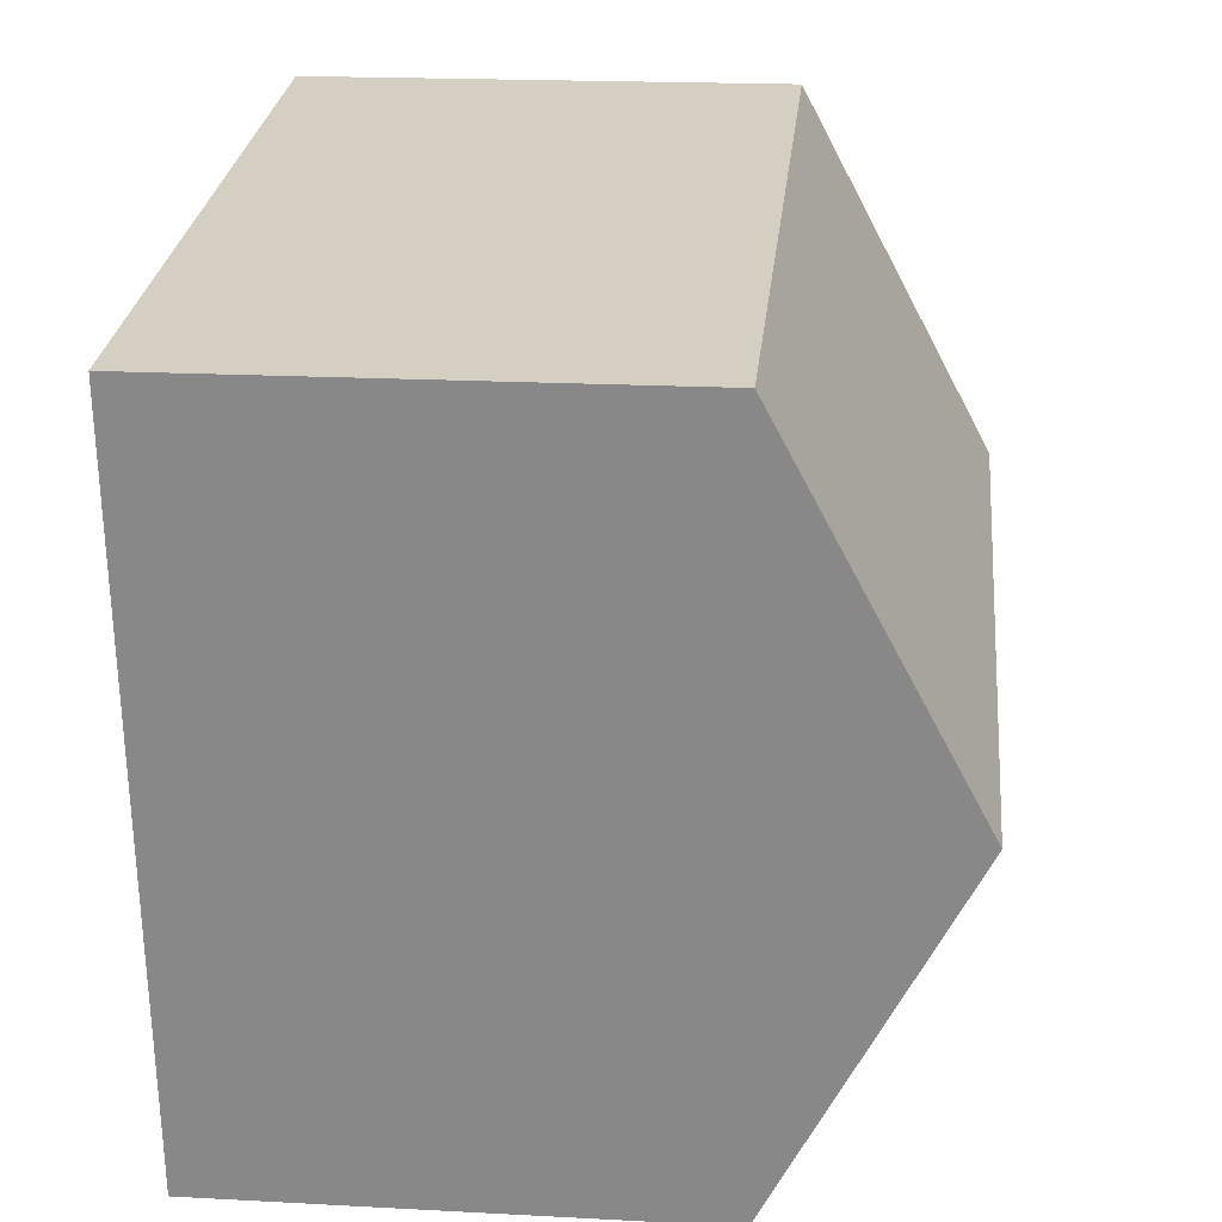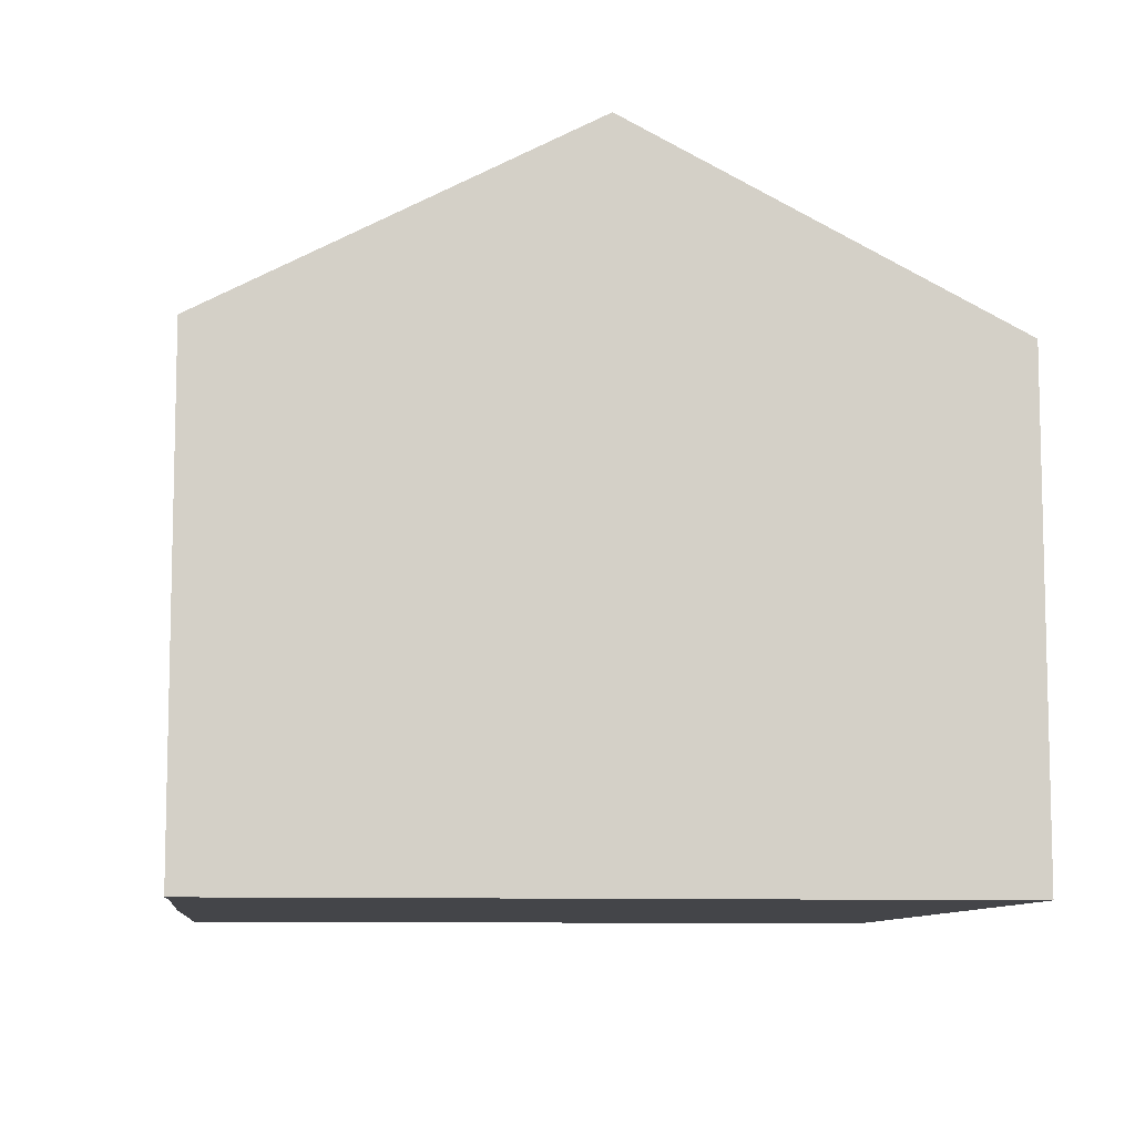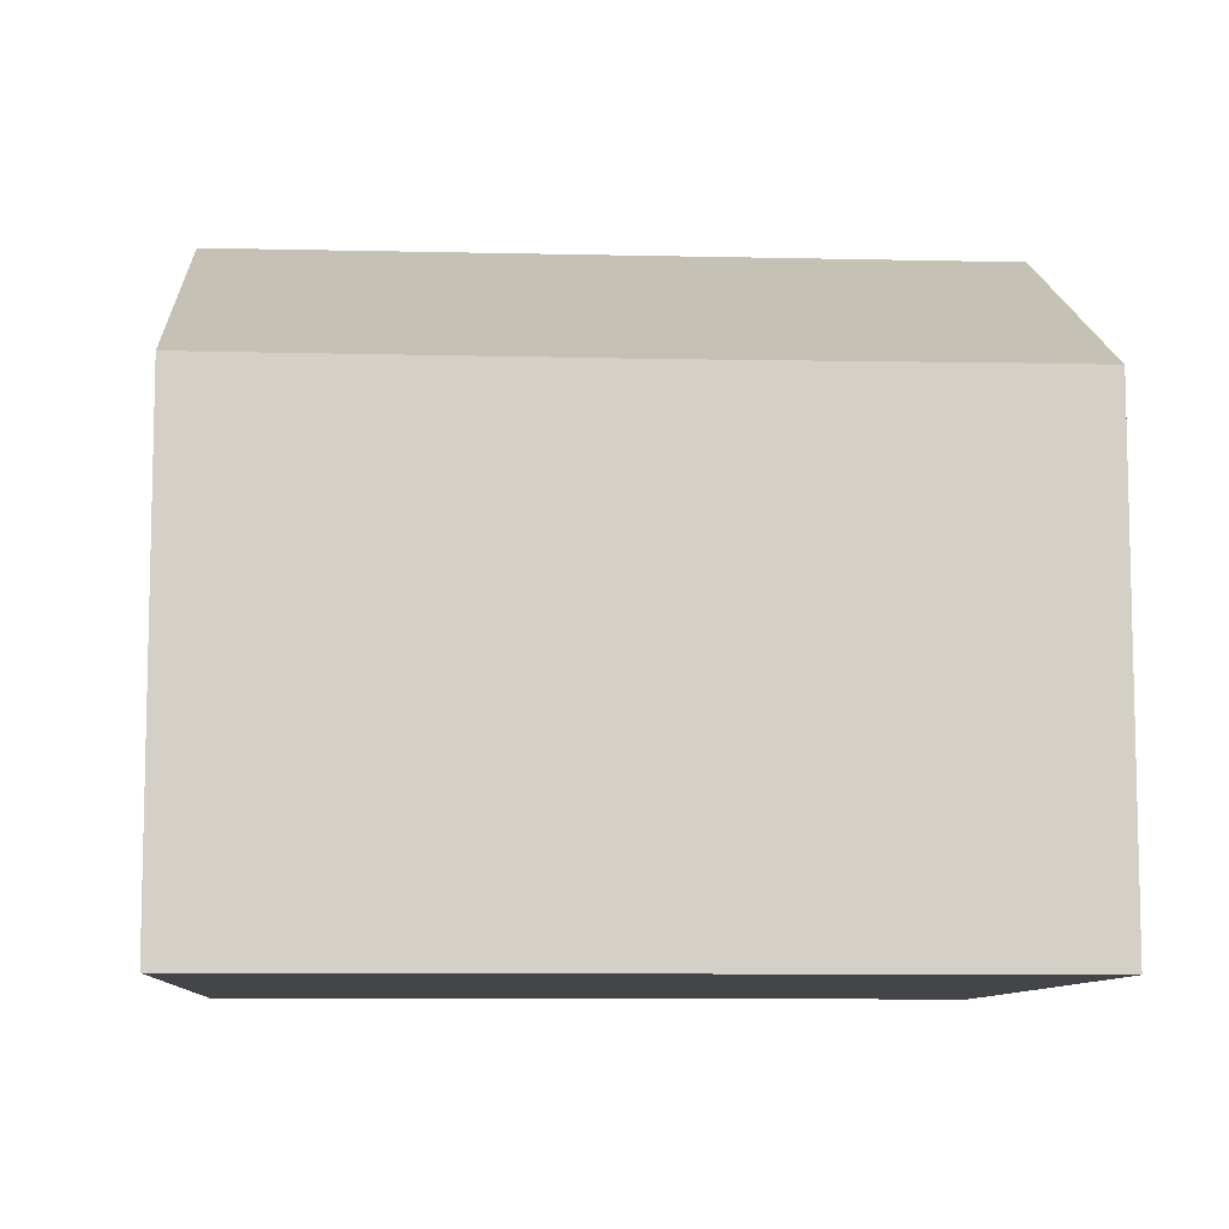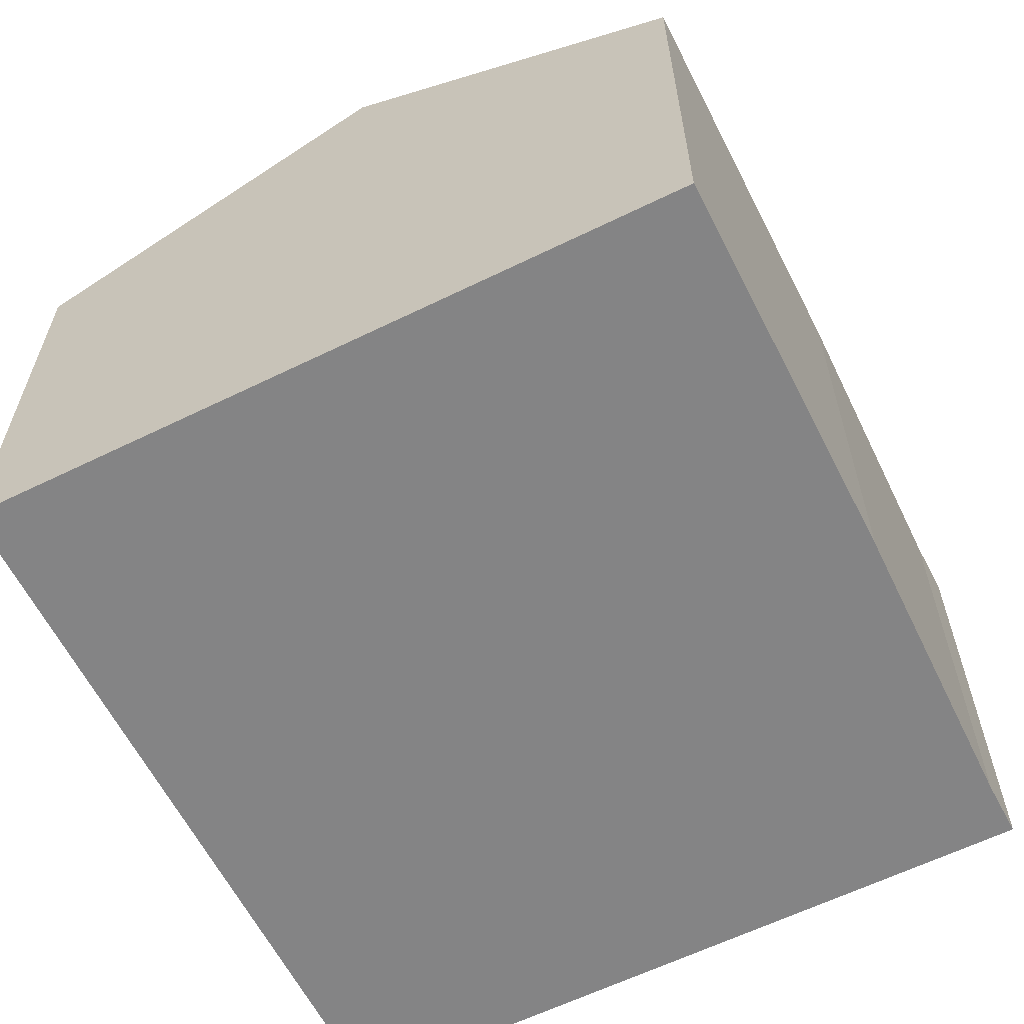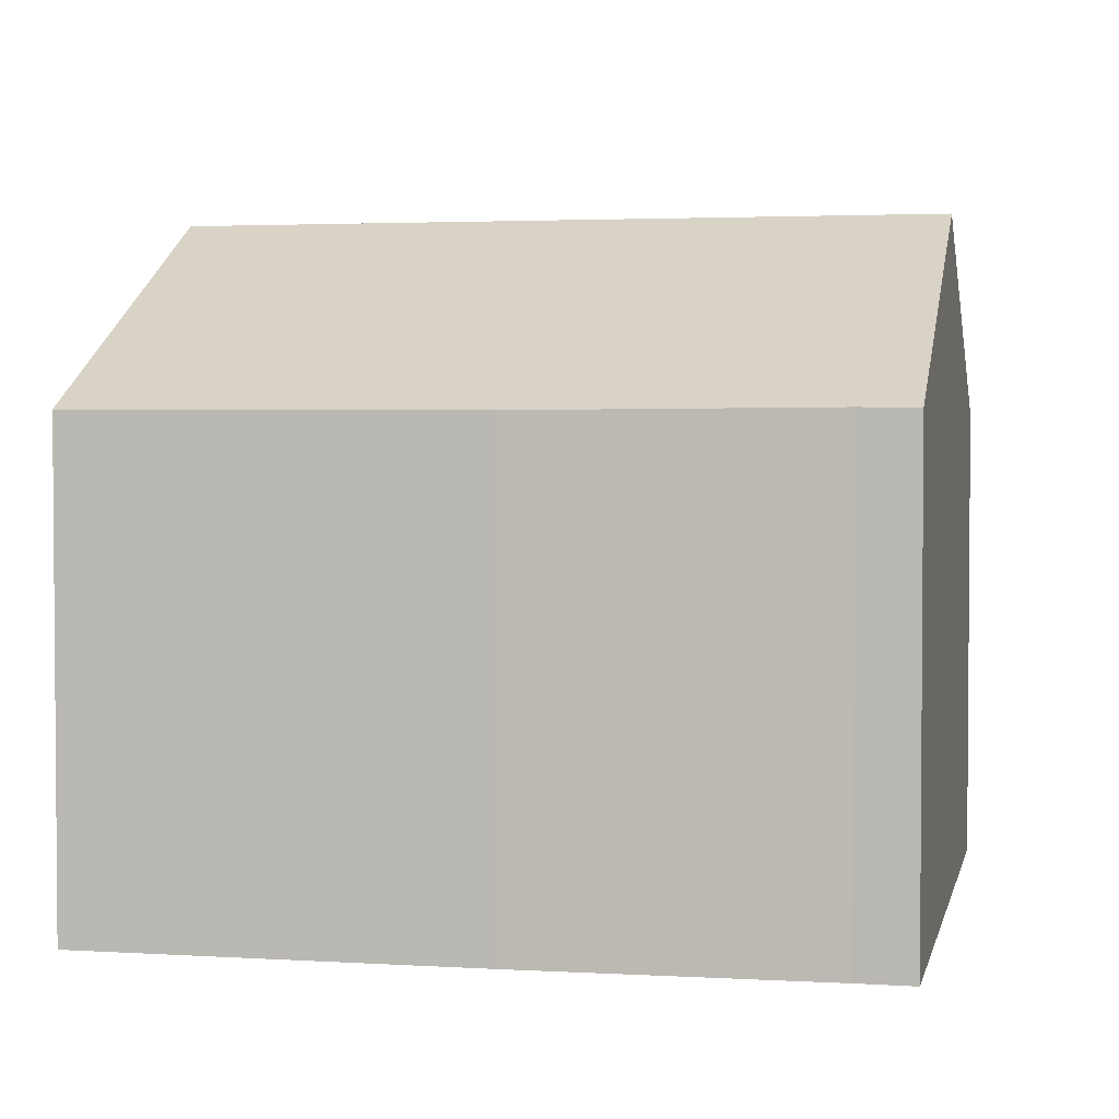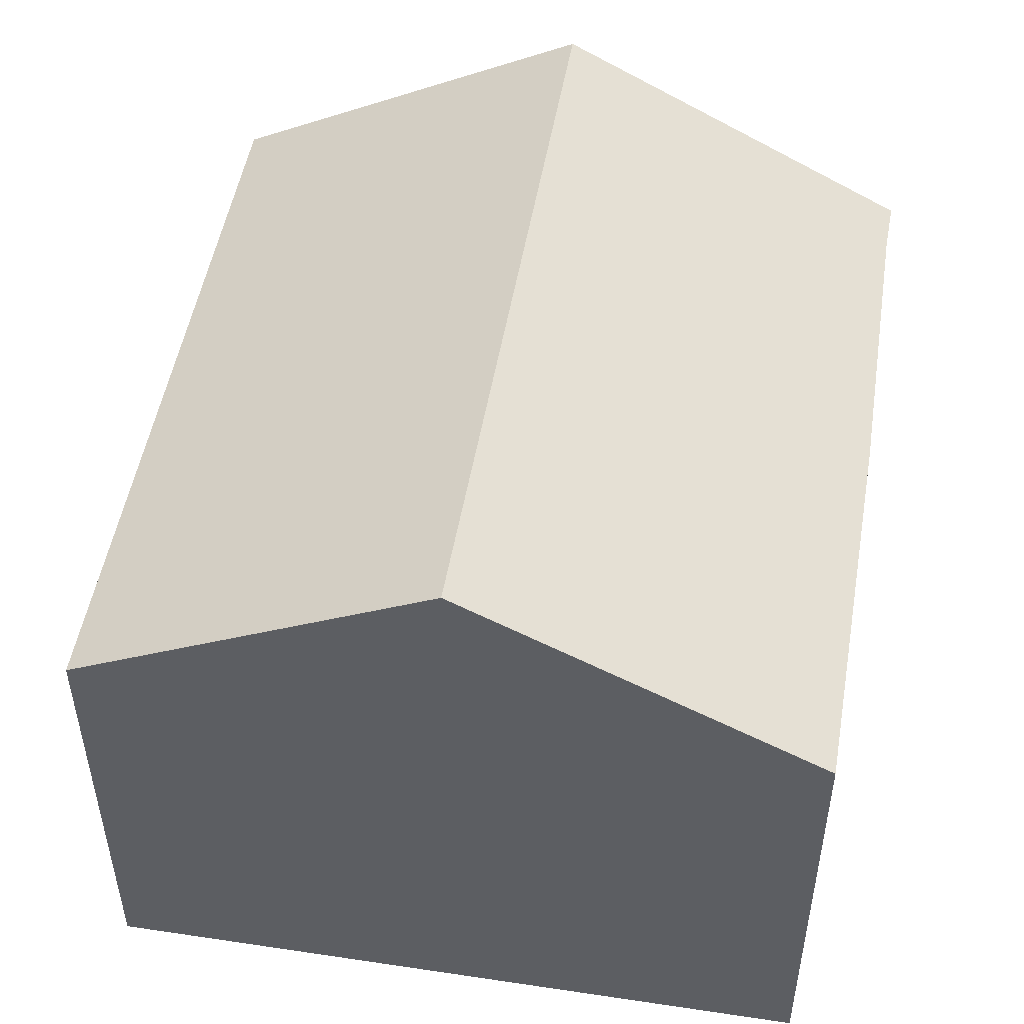
<metadata>
{"format":"obj","ext":"obj","renderer":"f3d","projection":"perspective","resolution":1024,"background":"white","views":[{"elev":19.1,"azim":95.8,"up":"+Z"},{"elev":-9.0,"azim":-89.1,"up":"+Y"},{"elev":-9.0,"azim":-176.6,"up":"+Y"},{"elev":-61.5,"azim":123.6,"up":"+Y"},{"elev":2.8,"azim":-161.2,"up":"+Y"},{"elev":50.2,"azim":106.5,"up":"+Y"}]}
</metadata>
<code>
v  11.63 9.68 3.905
v  1.292 6.937 10.52
v  12.29 6.937 9.185
v  0.643 9.68 5.236
v  10.97 6.957 -1.336
v  9.273 6.951 -1.141
v  5.212 6.938 -0.675
v  0.809 6.97 -0.079
v  0 6.96 4.262e-16
v  0 0 0
v  0.643 -3.206e-16 5.236
v  1.292 -6.44e-16 10.52
v  12.29 -5.624e-16 9.185
v  11.63 -2.391e-16 3.905
v  10.97 8.181e-17 -1.336
v  0.809 4.837e-18 -0.079
v  5.212 4.133e-17 -0.675
v  9.273 6.987e-17 -1.141
g defaultobject
f 1 2 3
f 2 1 4
f 5 4 1
f 4 5 6
f 4 6 7
f 4 7 8
f 4 8 9
f 10 4 9
f 4 10 2
f 2 10 11
f 2 11 12
f 12 3 2
f 3 12 13
f 13 1 3
f 1 13 5
f 5 13 14
f 5 14 15
f 16 9 8
f 9 16 10
f 15 6 5
f 6 15 7
f 7 15 17
f 17 15 18
f 7 16 8
f 16 7 17
f 12 14 13
f 14 12 15
f 15 12 18
f 18 12 17
f 17 12 16
f 16 12 10
f 10 12 11

</code>
